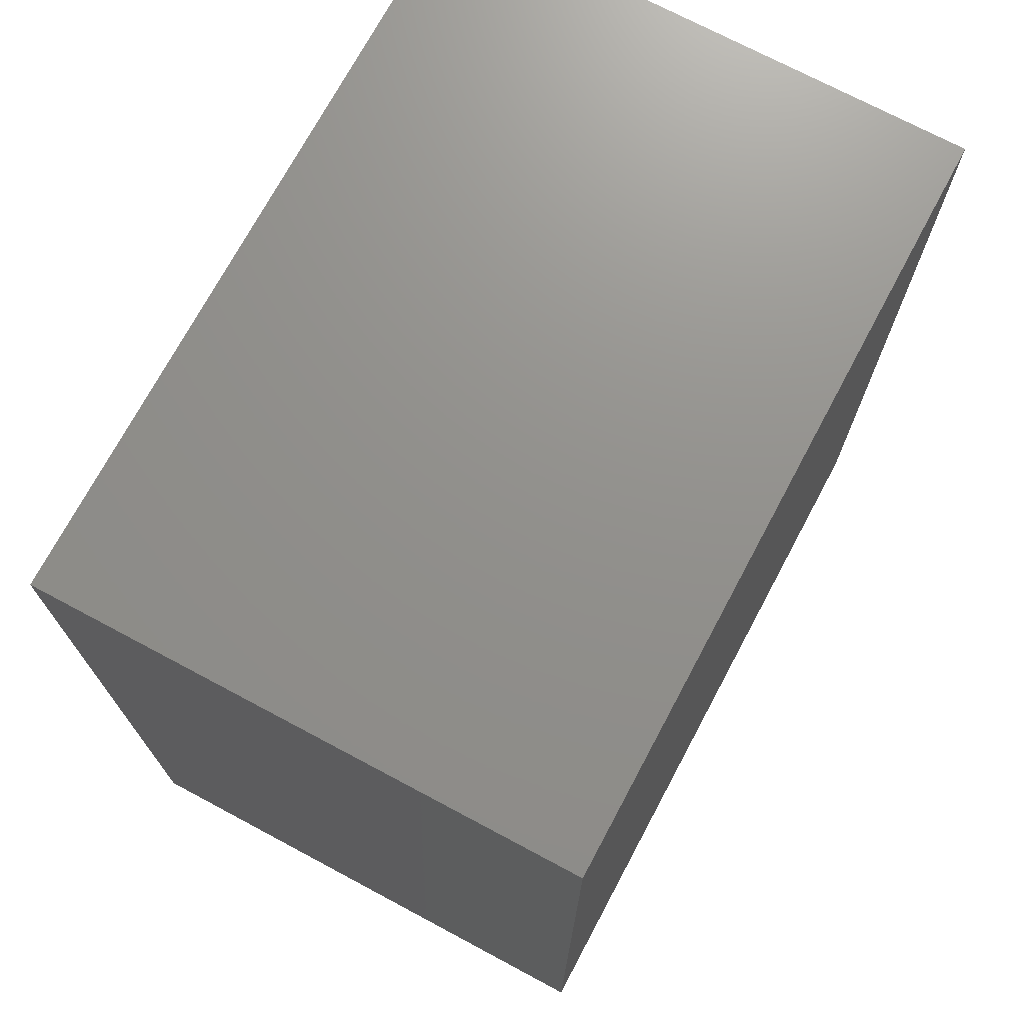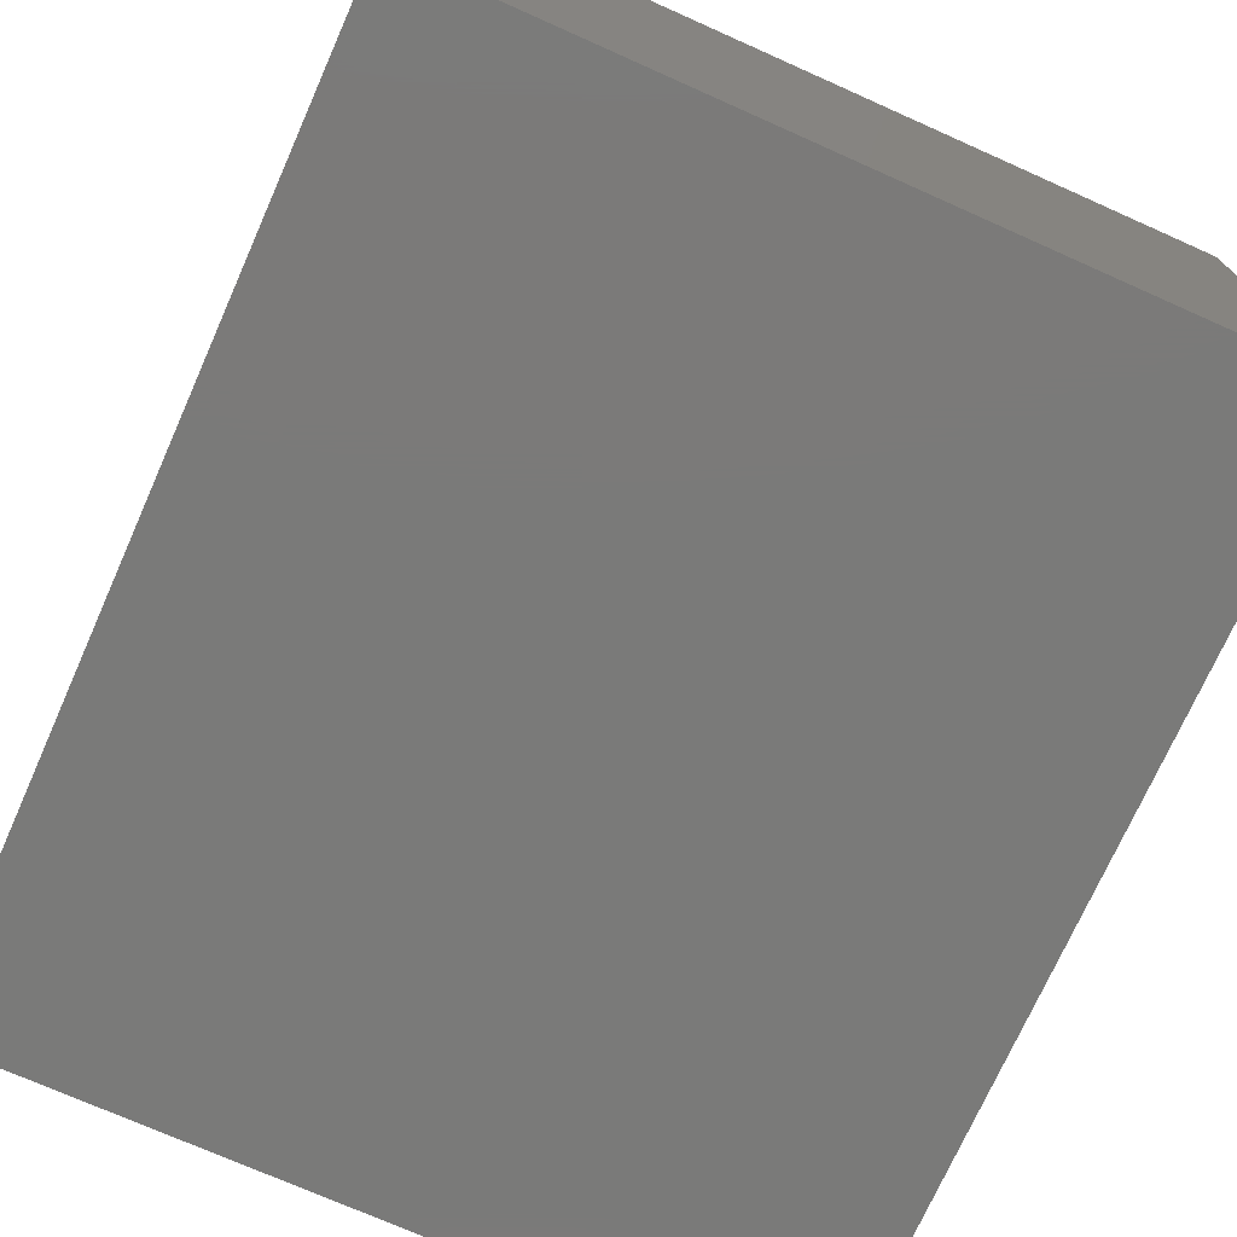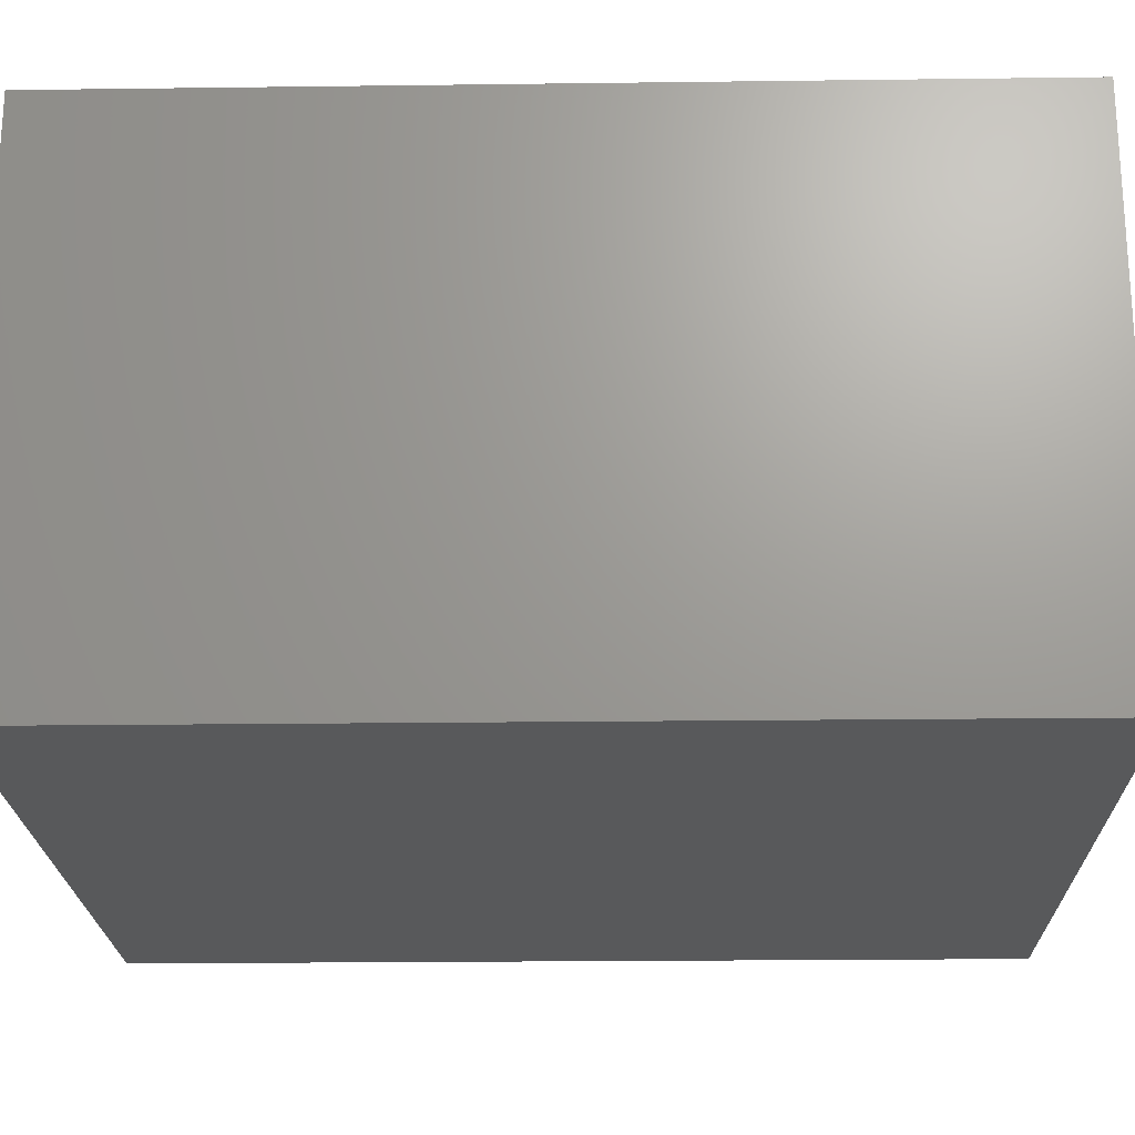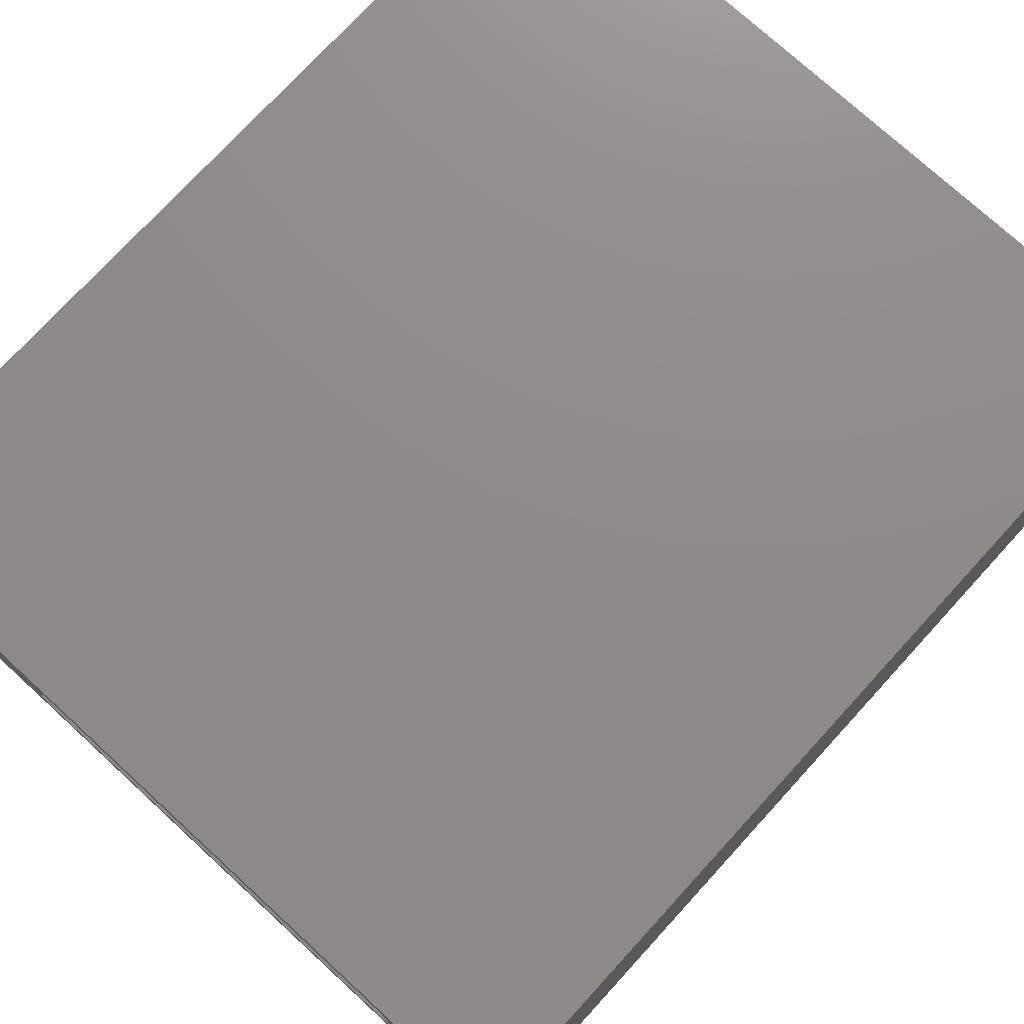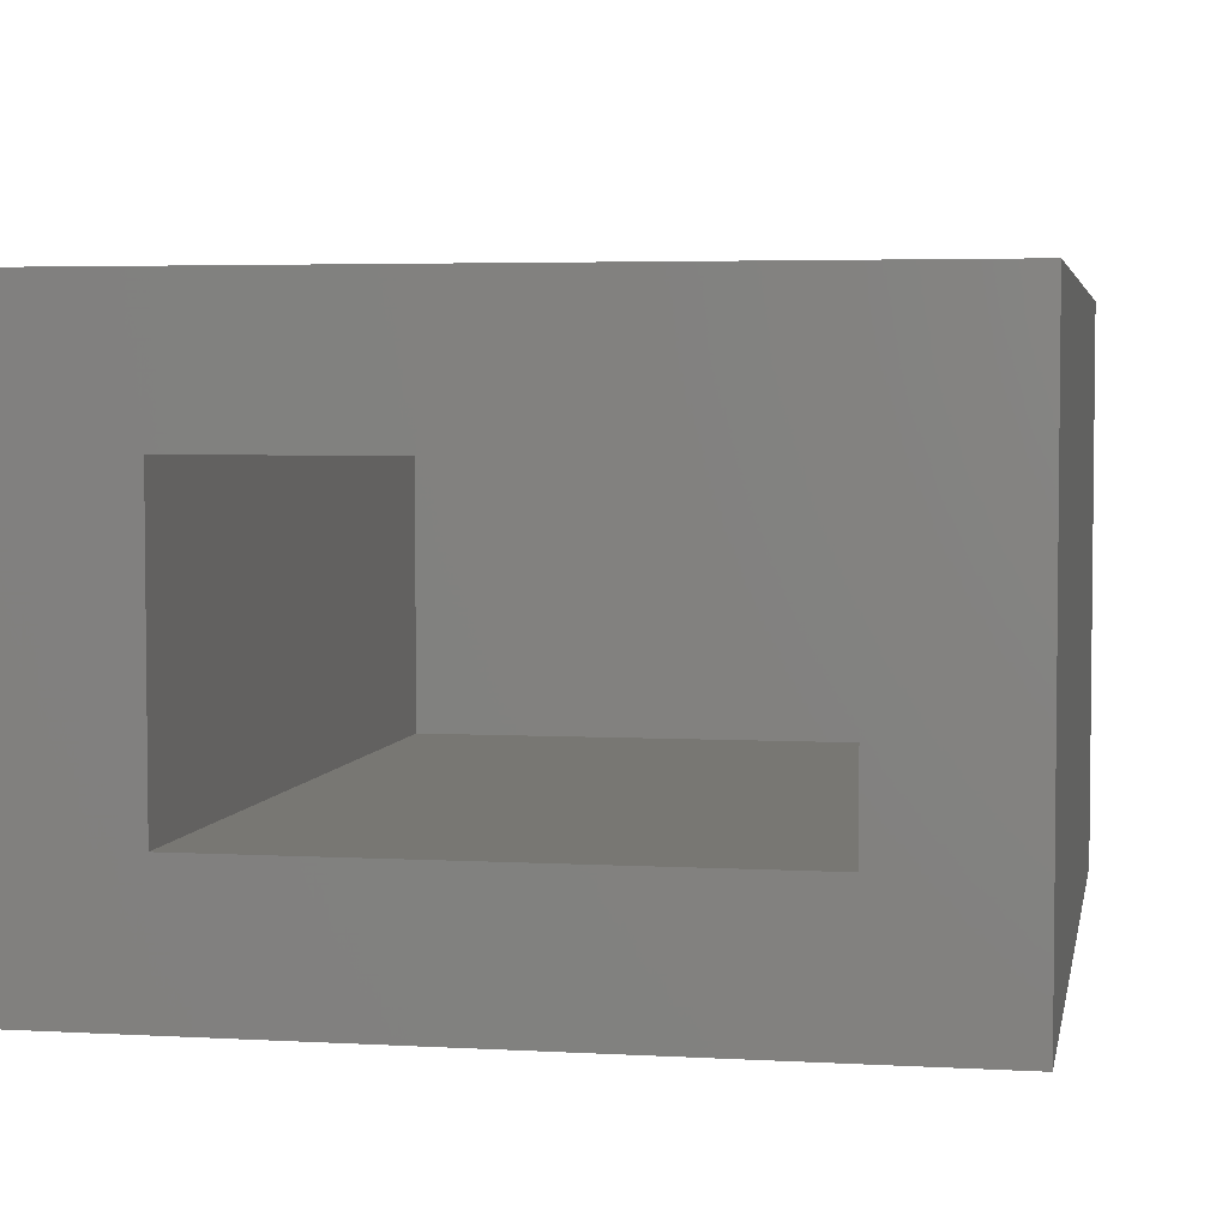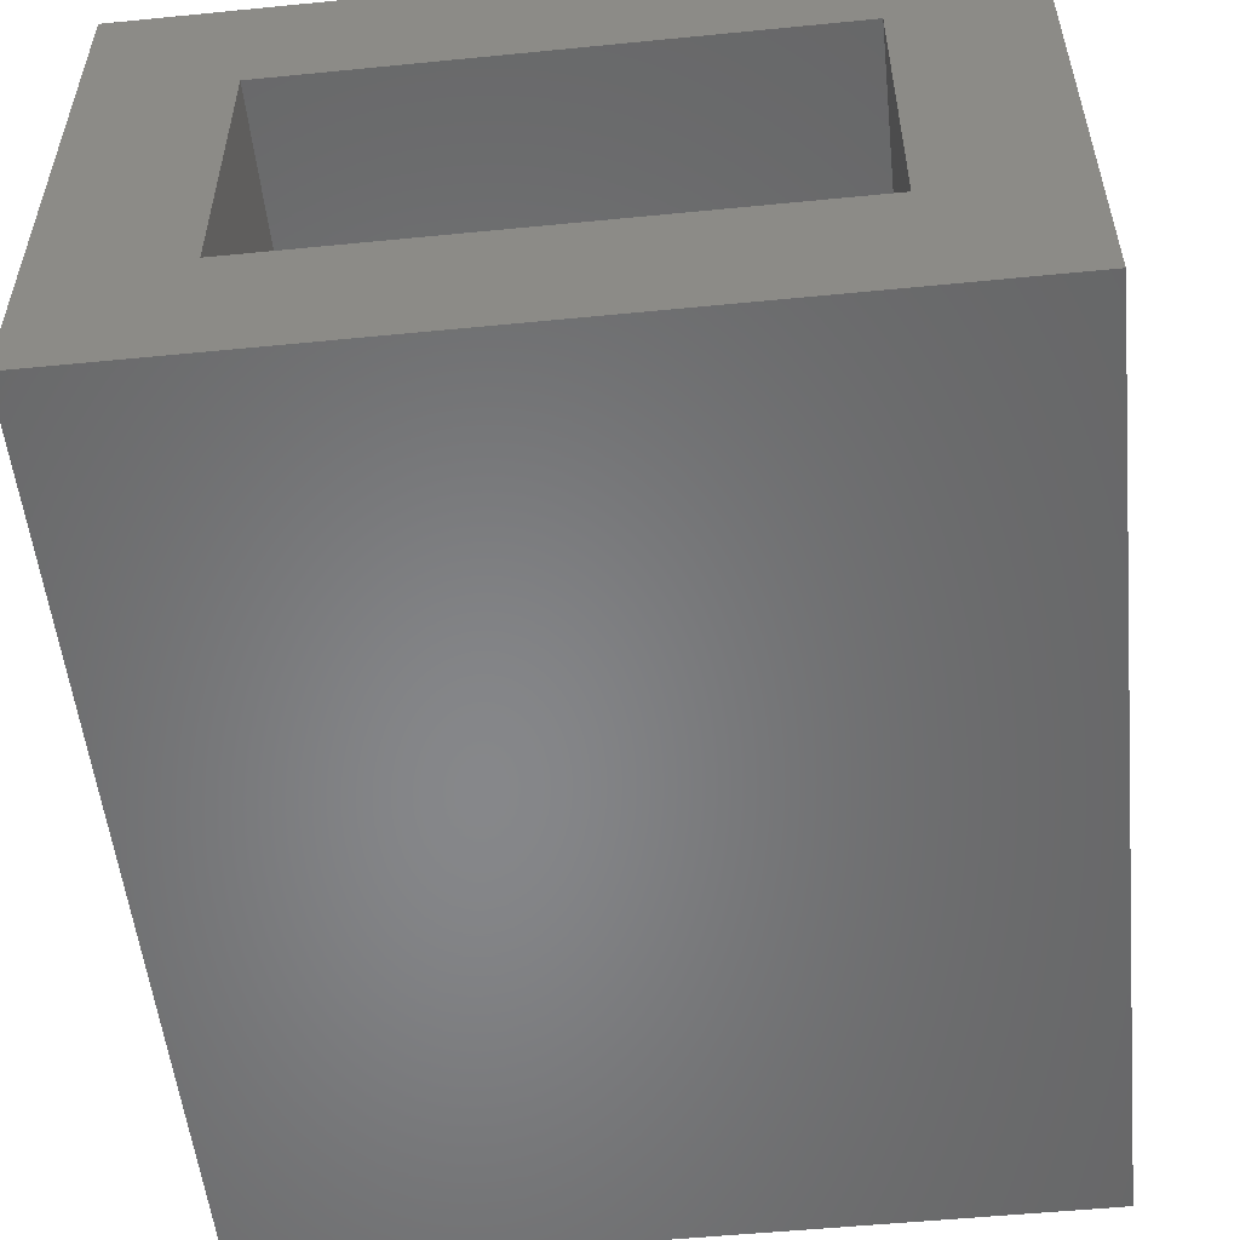
<metadata>
{"format":"stl","ext":"stl","renderer":"f3d","projection":"perspective","resolution":1024,"background":"white","views":[{"elev":72.3,"azim":-61.9,"up":"+Y"},{"elev":-73.3,"azim":156.0,"up":"+Z"},{"elev":-21.3,"azim":-88.7,"up":"+Z"},{"elev":75.3,"azim":42.5,"up":"+Z"},{"elev":4.1,"azim":10.5,"up":"+Z"},{"elev":-53.8,"azim":6.0,"up":"+Z"}]}
</metadata>
<code>
# stl→obj: 16 verts, 28 faces
v 0.6779 -0.75 0.8594
v 0.4435 -0.75 0.625
v 0.6779 -0.75 -0.1094
v 0.4435 -0.75 0.125
v -0.6875 -0.75 -0.1094
v -0.4531 -0.75 0.125
v -0.6875 -0.75 0.8594
v -0.4531 -0.75 0.625
v 0.4435 0.6172 0.625
v 0.4435 0.6172 0.125
v -0.4531 0.6172 0.625
v -0.4531 0.6172 0.125
v 0.6779 0.8516 0.8594
v 0.6779 0.8516 -0.1094
v -0.6875 0.8516 0.8594
v -0.6875 0.8516 -0.1094
f 1 2 3
f 3 2 4
f 3 4 5
f 5 4 6
f 5 6 7
f 7 6 8
f 7 8 1
f 1 8 2
f 2 9 4
f 4 9 10
f 11 8 12
f 12 8 6
f 6 4 12
f 12 4 10
f 8 11 2
f 2 11 9
f 1 3 13
f 13 3 14
f 13 14 15
f 15 14 16
f 15 16 7
f 7 16 5
f 5 16 3
f 3 16 14
f 7 1 15
f 15 1 13
f 9 11 10
f 10 11 12

</code>
